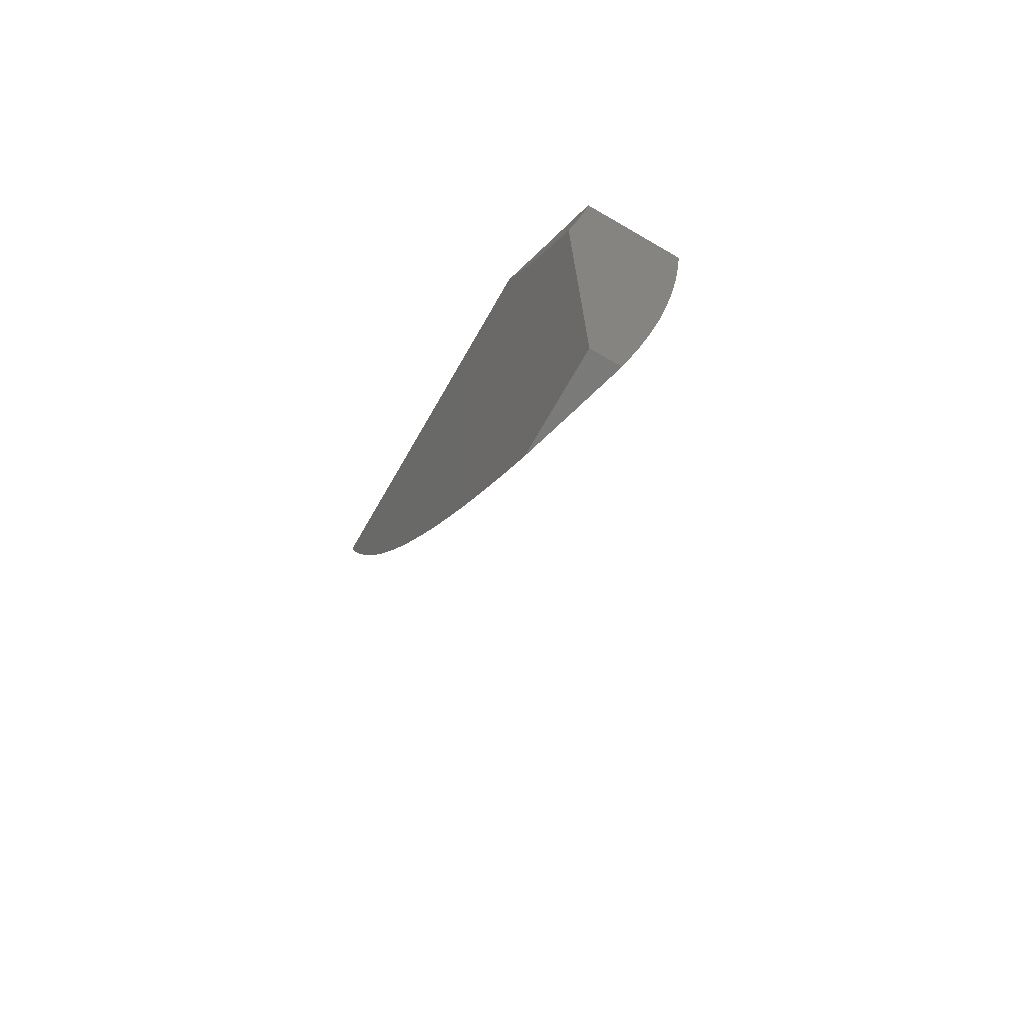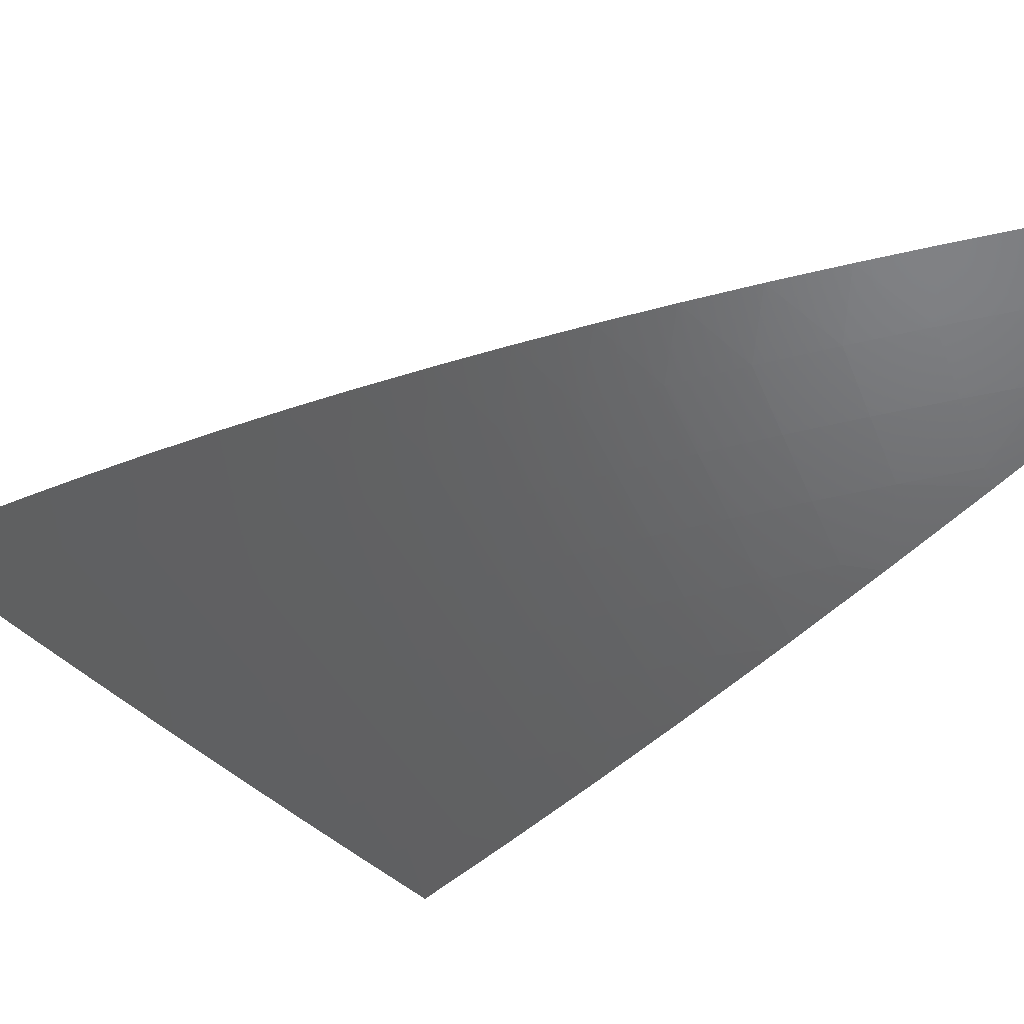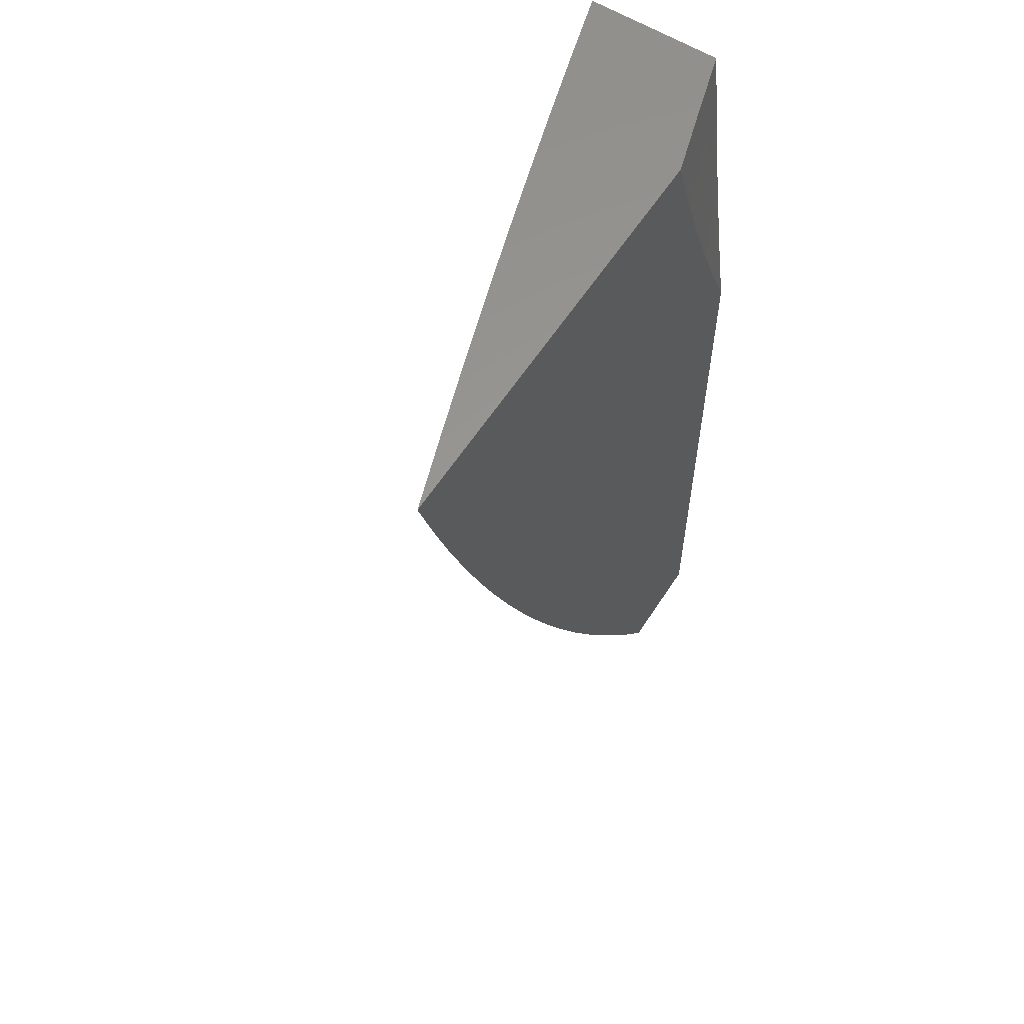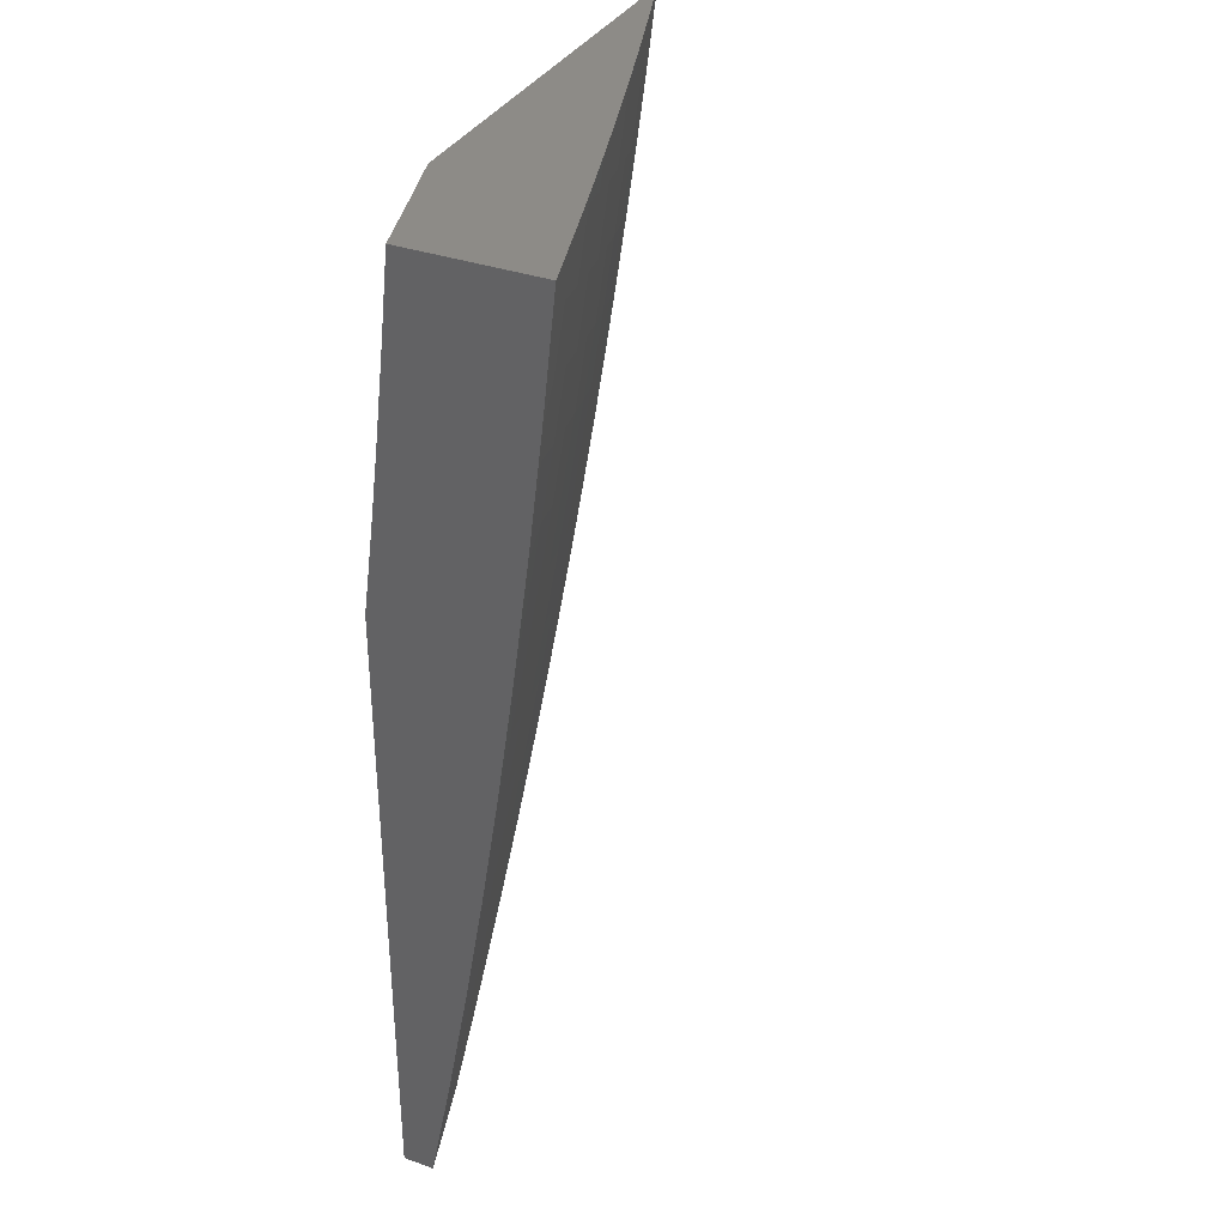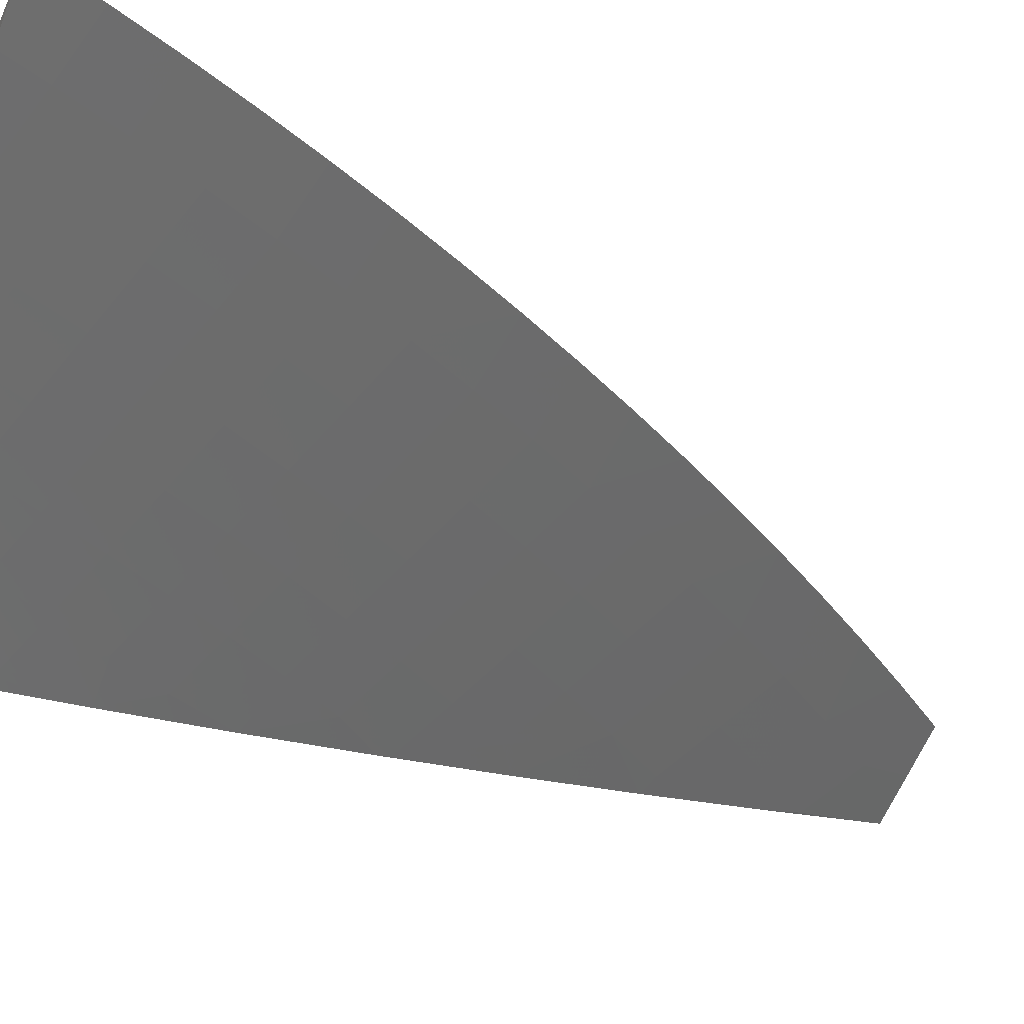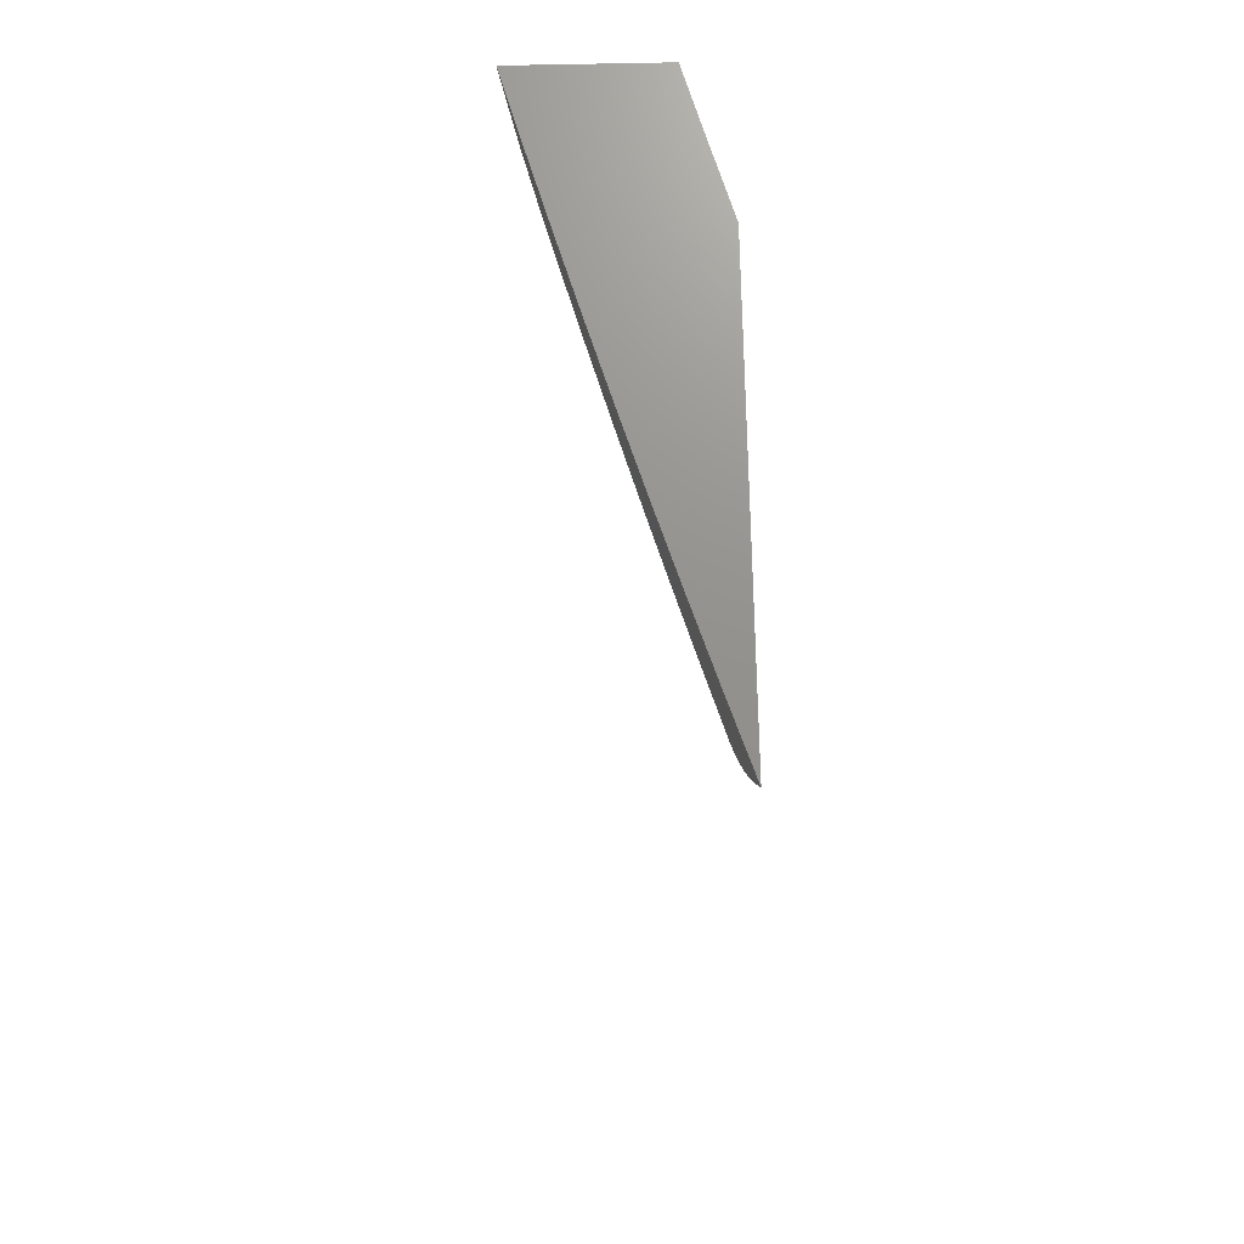
<metadata>
{"format":"stl","ext":"stl","renderer":"f3d","projection":"perspective","resolution":1024,"background":"white","views":[{"elev":-73.2,"azim":60.0,"up":"+Y"},{"elev":-30.5,"azim":-38.3,"up":"+Z"},{"elev":59.5,"azim":-57.3,"up":"+Y"},{"elev":34.7,"azim":115.3,"up":"+Y"},{"elev":-45.1,"azim":-113.8,"up":"+Z"},{"elev":71.7,"azim":-91.2,"up":"+Y"}]}
</metadata>
<code>
# stl→obj: 126 verts, 248 faces
v -3.055 -2 -11.02
v -3.109 -2 -11
v -3.06 -1.951 -11.02
v -3.147 -1.942 -11
v -3.1 -1.89 -11.02
v -3.184 -1.884 -11
v -3.138 -1.828 -11.02
v -3.22 -1.824 -11
v -3.176 -1.765 -11.02
v -3.255 -1.764 -11
v -3.212 -1.702 -11.02
v -3.289 -1.704 -11
v -3.246 -1.638 -11.02
v -3.321 -1.643 -11
v -3.279 -1.574 -11.02
v -3.352 -1.581 -11
v -3.311 -1.509 -11.02
v -3.383 -1.518 -11
v -3.341 -1.444 -11.02
v -3.411 -1.455 -11
v -3.37 -1.378 -11.02
v -3.439 -1.391 -11
v -3.397 -1.313 -11.02
v -3.465 -1.327 -11
v -3.423 -1.247 -11.02
v -3.491 -1.263 -11
v -3.448 -1.181 -11.02
v -3.514 -1.198 -11
v -3.471 -1.114 -11.02
v -3.537 -1.132 -11
v -3.492 -1.048 -11.02
v -3.558 -1.066 -11
v -3.507 -1 -11.02
v -3.578 -1 -11
v -3.435 -1 -11.05
v -3.426 -1.028 -11.05
v -3.405 -1.093 -11.05
v -3.382 -1.158 -11.05
v -3.358 -1.223 -11.05
v -3.333 -1.288 -11.05
v -3.306 -1.352 -11.05
v -3.278 -1.417 -11.05
v -3.248 -1.48 -11.05
v -3.217 -1.544 -11.05
v -3.185 -1.607 -11.05
v -3.151 -1.67 -11.05
v -3.116 -1.732 -11.05
v -3.079 -1.793 -11.05
v -3.041 -1.854 -11.05
v -3.002 -1.914 -11.05
v -3 -2 -11.03
v -3 -1.876 -11.06
v -3.02 -1.759 -11.07
v -3.056 -1.698 -11.07
v -3.09 -1.637 -11.07
v -3.124 -1.576 -11.07
v -3.155 -1.514 -11.07
v -3.186 -1.452 -11.07
v -3.215 -1.389 -11.07
v -3.243 -1.326 -11.07
v -3.269 -1.263 -11.07
v -3.294 -1.2 -11.07
v -3.317 -1.136 -11.07
v -3.339 -1.072 -11.07
v -3.36 -1.008 -11.07
v -3.363 -1 -11.07
v -3.291 -1 -11.1
v -3.274 -1.051 -11.1
v -3.218 -1 -11.12
v -3.208 -1.03 -11.12
v -3.146 -1 -11.14
v -3.143 -1.009 -11.14
v -3.073 -1 -11.16
v -3.122 -1.069 -11.14
v -3.057 -1.047 -11.16
v -3.1 -1.129 -11.14
v -3.035 -1.105 -11.16
v -3.076 -1.189 -11.14
v -3.012 -1.164 -11.16
v -3.052 -1.248 -11.14
v -3 -1.251 -11.15
v -3.025 -1.307 -11.14
v -3 -1.377 -11.14
v -3.061 -1.395 -11.12
v -3.032 -1.455 -11.12
v -3.094 -1.484 -11.1
v -3.062 -1.545 -11.1
v -3 -1 -11.18
v -3 -1.126 -11.17
v -3 -1.502 -11.12
v -3.001 -1.514 -11.12
v -3.03 -1.605 -11.1
v -3 -1.627 -11.1
v -3 -1.751 -11.08
v -3.123 -1.423 -11.1
v -3.152 -1.362 -11.1
v -3.179 -1.3 -11.1
v -3.205 -1.238 -11.1
v -3.229 -1.176 -11.1
v -3.252 -1.114 -11.1
v -3.089 -1.335 -11.12
v -3.115 -1.274 -11.12
v -3.141 -1.214 -11.12
v -3.164 -1.153 -11.12
v -3.187 -1.091 -11.12
v -3.07 -1 -11.02
v -3.139 -1 -11
v -3.069 -1.001 -11.02
v -3.124 -1.044 -11
v -3.062 -1.023 -11.02
v -3.054 -1.044 -11.02
v -3 -1 -11.04
v -3.046 -1.066 -11.02
v -3 -1.087 -11.03
v -3.03 -1.109 -11.02
v -3.014 -1.151 -11.02
v -3.092 -1.132 -11
v -3.075 -1.176 -11
v -3.108 -1.088 -11
v -3 -1.174 -11.02
v -3.057 -1.219 -11
v -3.039 -1.262 -11
v -3 -1.261 -11.01
v -3.02 -1.305 -11
v -3 -1.348 -11
v -3 -2 -11
f 1 2 3
f 3 2 4
f 3 4 5
f 5 4 6
f 5 6 7
f 7 6 8
f 7 8 9
f 9 8 10
f 9 10 11
f 11 10 12
f 11 12 13
f 13 12 14
f 13 14 15
f 15 14 16
f 15 16 17
f 17 16 18
f 17 18 19
f 19 18 20
f 19 20 21
f 21 20 22
f 21 22 23
f 23 22 24
f 23 24 25
f 25 24 26
f 25 26 27
f 27 26 28
f 27 28 29
f 29 28 30
f 29 30 31
f 31 30 32
f 31 32 33
f 33 32 34
f 33 35 31
f 31 35 36
f 31 36 29
f 29 36 37
f 29 37 27
f 27 37 38
f 27 38 25
f 25 38 39
f 25 39 23
f 23 39 40
f 23 40 21
f 21 40 41
f 21 41 19
f 19 41 42
f 19 42 17
f 17 42 43
f 17 43 15
f 15 43 44
f 15 44 13
f 13 44 45
f 13 45 11
f 11 45 46
f 11 46 9
f 9 46 47
f 9 47 7
f 7 47 48
f 7 48 5
f 5 48 49
f 5 49 3
f 3 49 50
f 3 50 51
f 51 50 52
f 52 50 49
f 52 49 53
f 53 49 48
f 53 48 54
f 54 48 47
f 54 47 55
f 55 47 46
f 55 46 56
f 56 46 45
f 56 45 57
f 57 45 44
f 57 44 58
f 58 44 43
f 58 43 59
f 59 43 42
f 59 42 60
f 60 42 41
f 60 41 61
f 61 41 40
f 61 40 62
f 62 40 39
f 62 39 63
f 63 39 38
f 63 38 64
f 64 38 37
f 64 37 65
f 65 37 36
f 65 36 66
f 66 36 35
f 66 67 65
f 65 67 64
f 64 67 68
f 68 67 69
f 68 69 70
f 70 69 71
f 70 71 72
f 72 71 73
f 72 73 74
f 74 73 75
f 74 75 76
f 76 75 77
f 76 77 78
f 78 77 79
f 78 79 80
f 80 79 81
f 80 81 82
f 82 81 83
f 82 83 84
f 84 83 85
f 84 85 86
f 86 85 87
f 86 87 56
f 56 87 55
f 73 88 75
f 75 88 89
f 75 89 77
f 77 89 79
f 89 81 79
f 83 90 85
f 85 90 91
f 85 91 87
f 87 91 92
f 87 92 55
f 55 92 54
f 90 93 91
f 91 93 92
f 92 93 54
f 54 93 94
f 54 94 53
f 53 94 52
f 51 1 3
f 86 56 57
f 86 57 95
f 95 57 58
f 95 58 96
f 96 58 59
f 96 59 97
f 97 59 60
f 97 60 98
f 98 60 61
f 98 61 99
f 99 61 62
f 99 62 100
f 100 62 63
f 100 63 68
f 68 63 64
f 86 95 84
f 84 95 101
f 84 101 82
f 82 101 80
f 101 95 96
f 101 96 102
f 102 96 97
f 102 97 103
f 103 97 98
f 103 98 104
f 104 98 99
f 104 99 105
f 105 99 100
f 105 100 70
f 70 100 68
f 78 80 102
f 102 80 101
f 78 102 103
f 76 78 103
f 76 103 104
f 74 76 104
f 74 104 105
f 72 74 105
f 72 105 70
f 106 107 108
f 108 107 109
f 108 109 110
f 110 109 111
f 110 111 112
f 112 111 113
f 112 113 114
f 114 113 115
f 114 115 116
f 116 115 117
f 116 117 118
f 109 119 111
f 111 119 113
f 113 119 115
f 115 119 117
f 116 118 120
f 120 118 121
f 120 121 122
f 120 122 123
f 123 122 124
f 123 124 125
f 120 114 116
f 110 112 108
f 108 112 106
f 88 73 112
f 112 73 71
f 112 71 69
f 69 67 112
f 112 67 106
f 106 67 66
f 106 66 107
f 107 66 35
f 107 35 33
f 33 34 107
f 34 32 107
f 107 32 30
f 107 30 28
f 28 26 107
f 107 26 24
f 107 24 22
f 107 22 109
f 109 22 20
f 109 20 119
f 119 20 117
f 117 20 18
f 117 18 118
f 118 18 16
f 118 16 121
f 121 16 14
f 121 14 122
f 122 14 12
f 122 12 124
f 124 12 125
f 125 12 10
f 125 10 8
f 8 6 125
f 125 6 4
f 125 4 126
f 126 4 2
f 2 1 126
f 126 1 51
f 126 51 125
f 125 51 52
f 125 52 94
f 94 93 125
f 125 93 123
f 123 93 120
f 120 93 90
f 120 90 114
f 114 90 83
f 114 83 112
f 112 83 81
f 112 81 89
f 89 88 112

</code>
